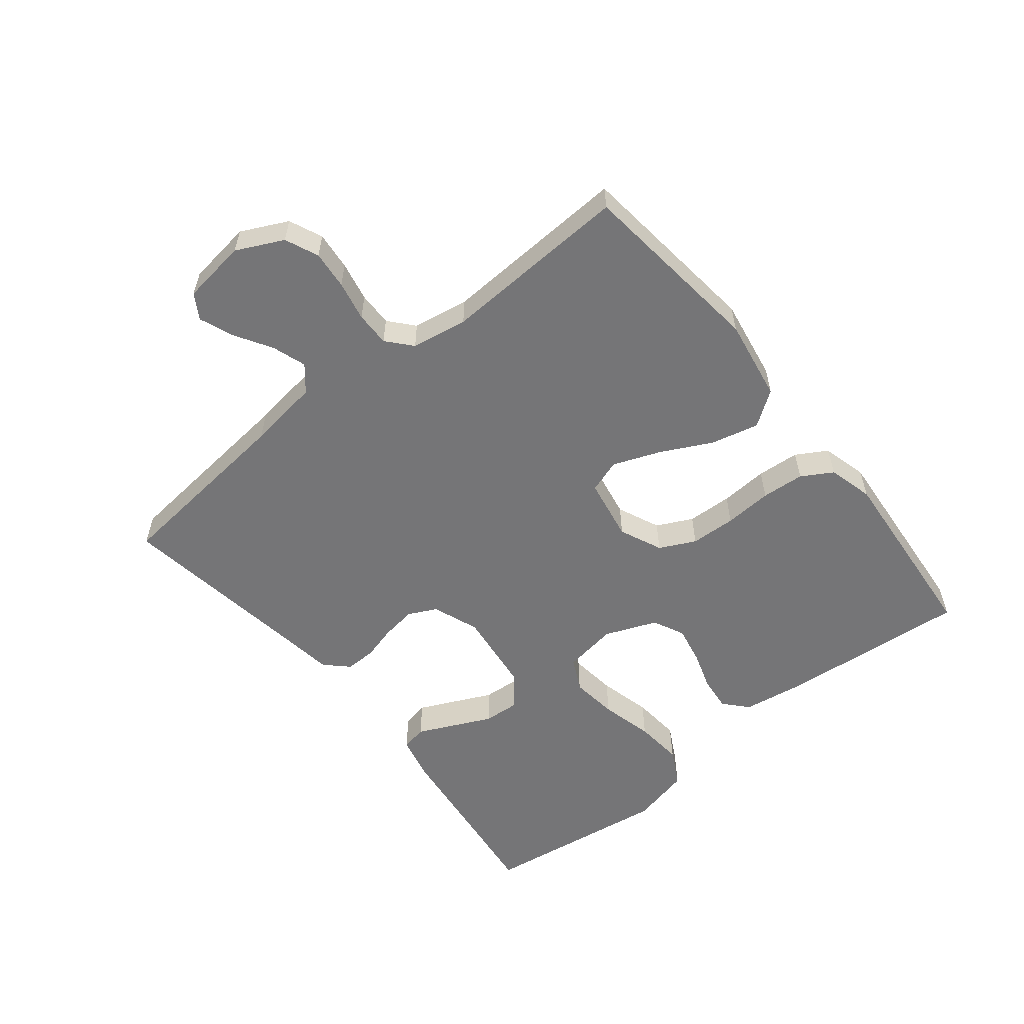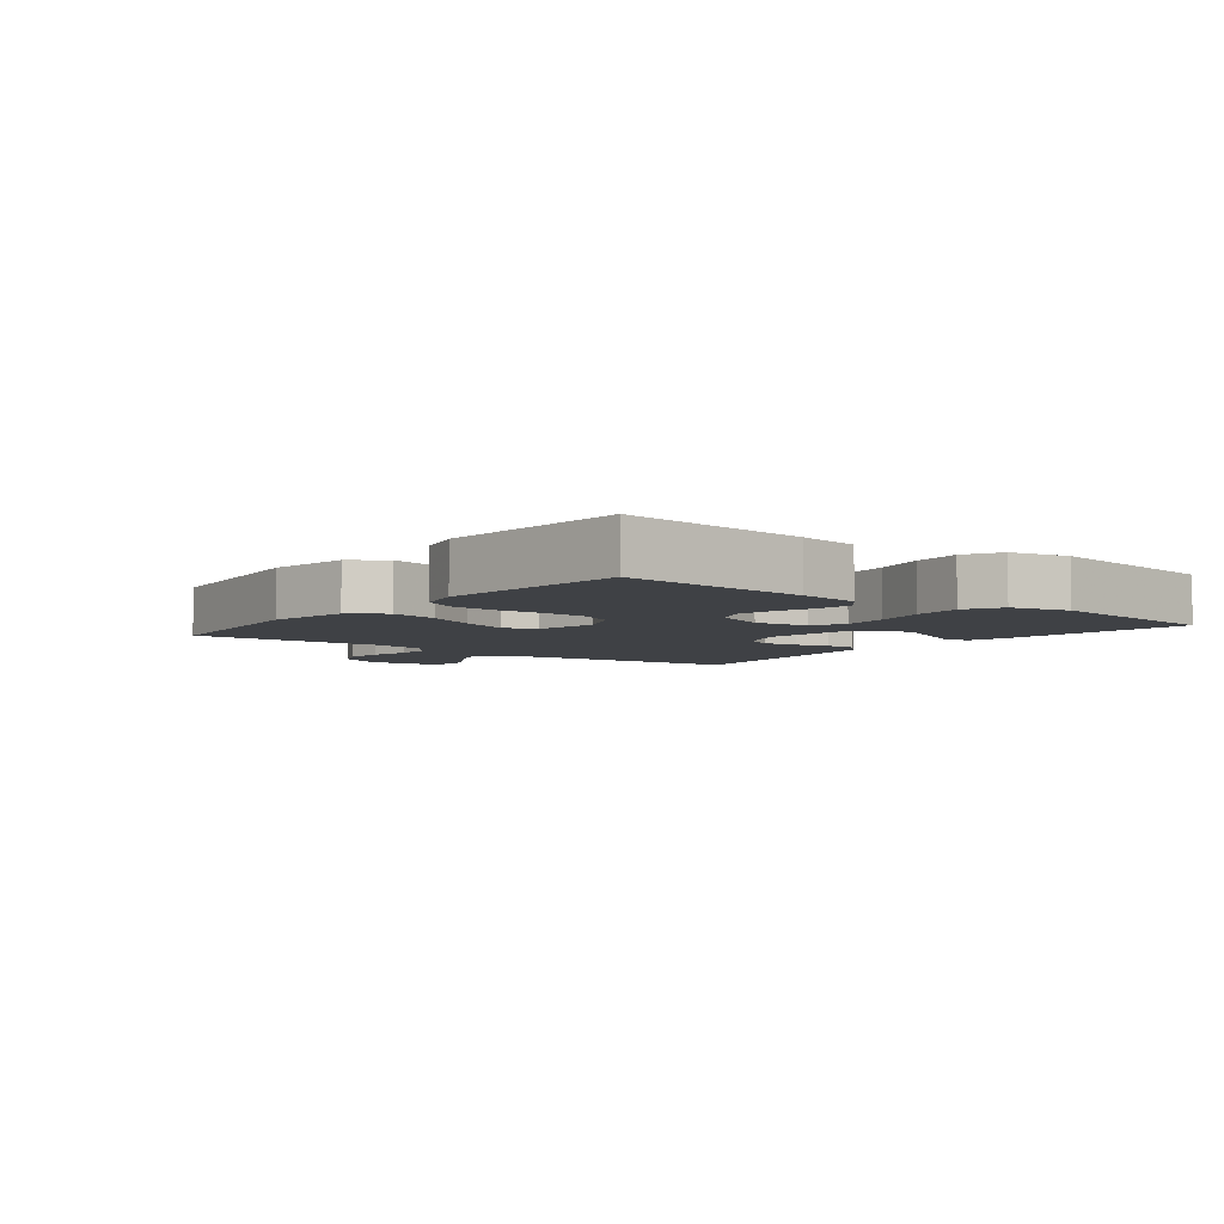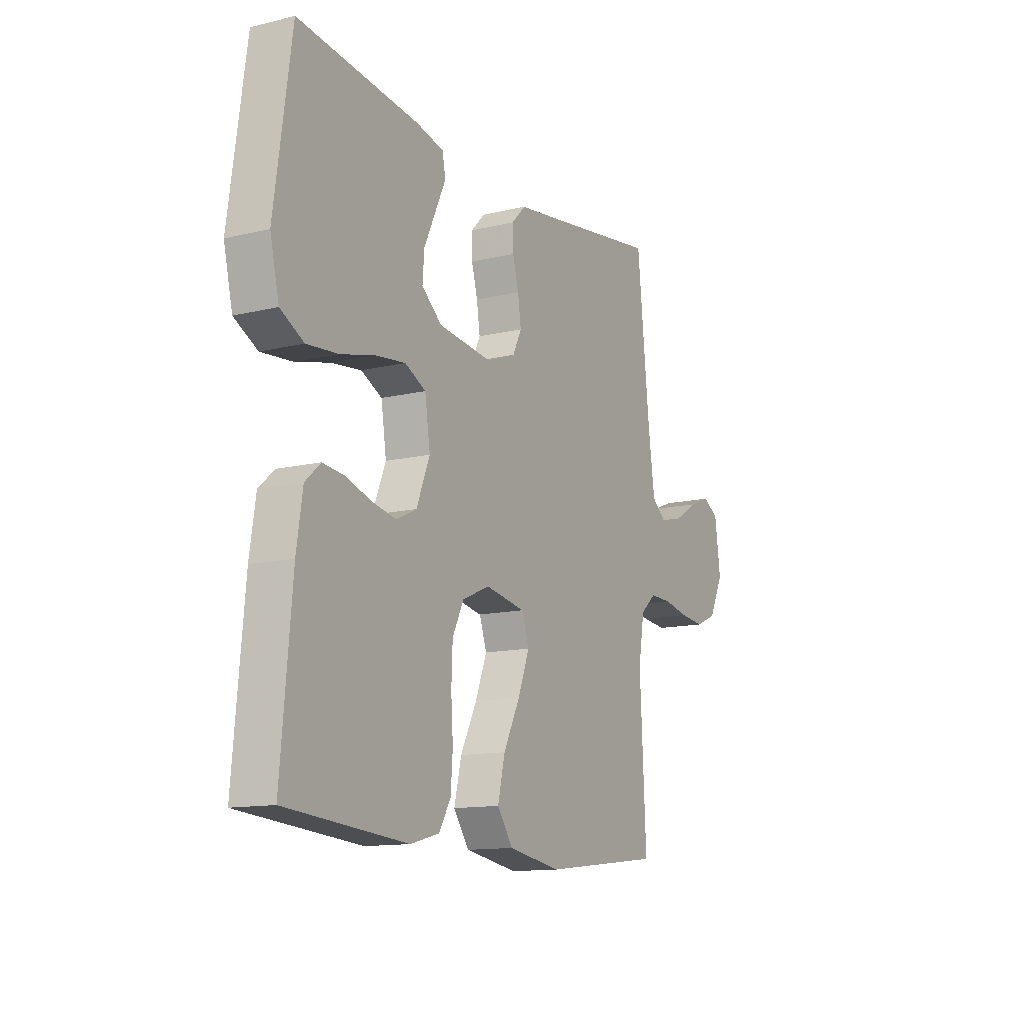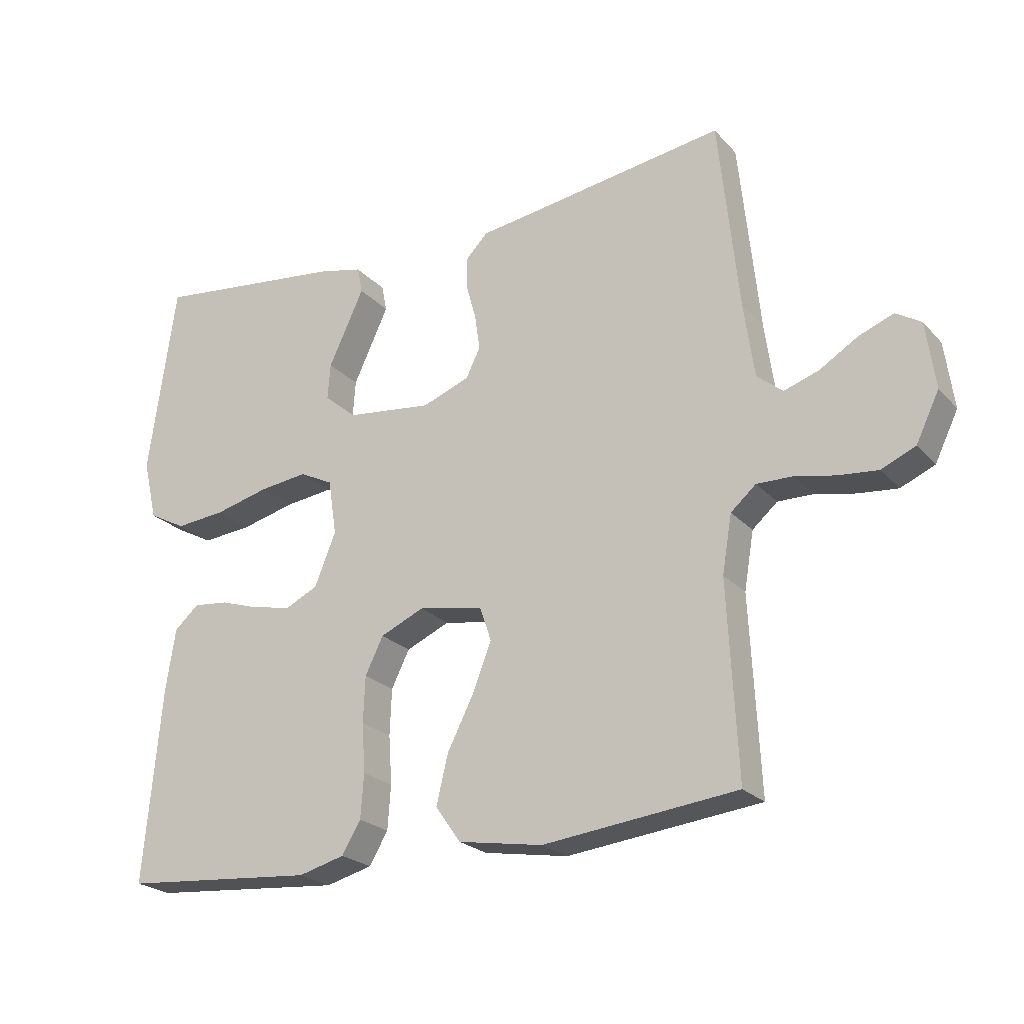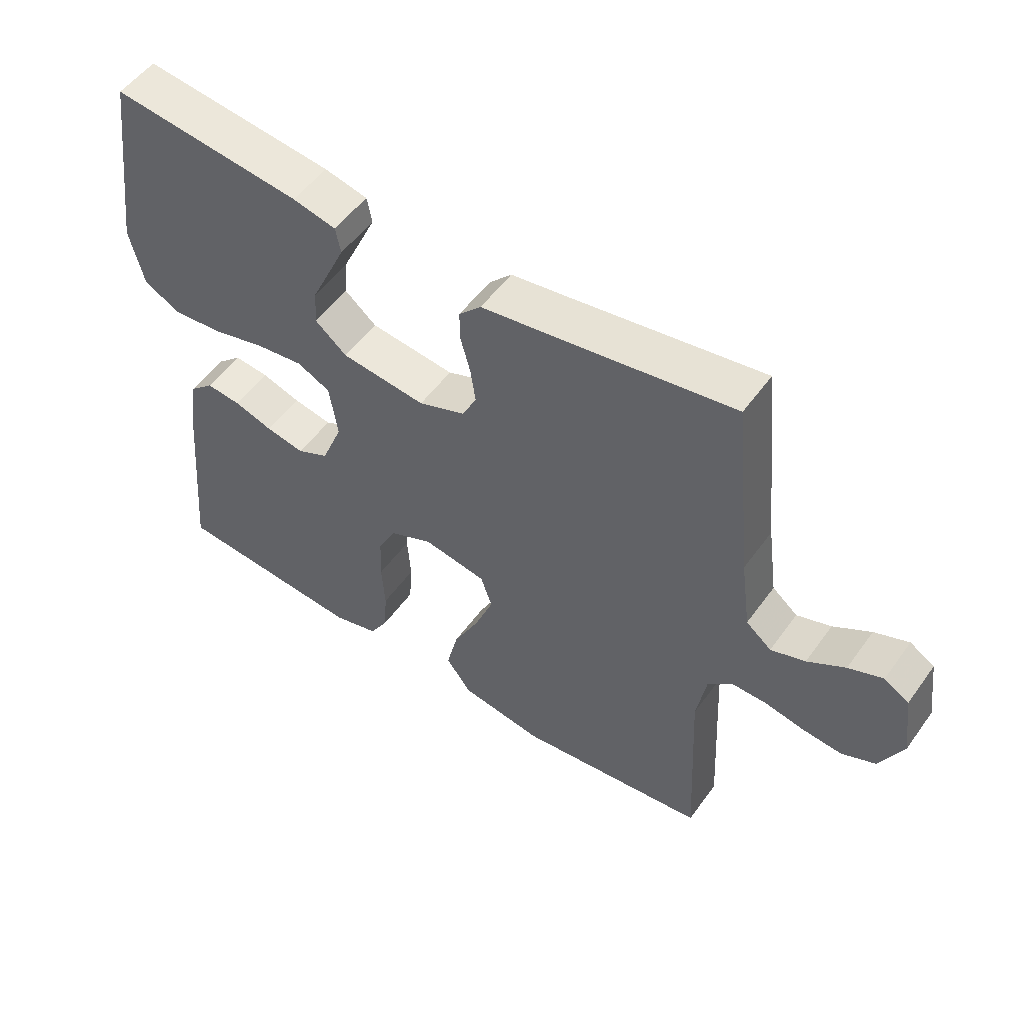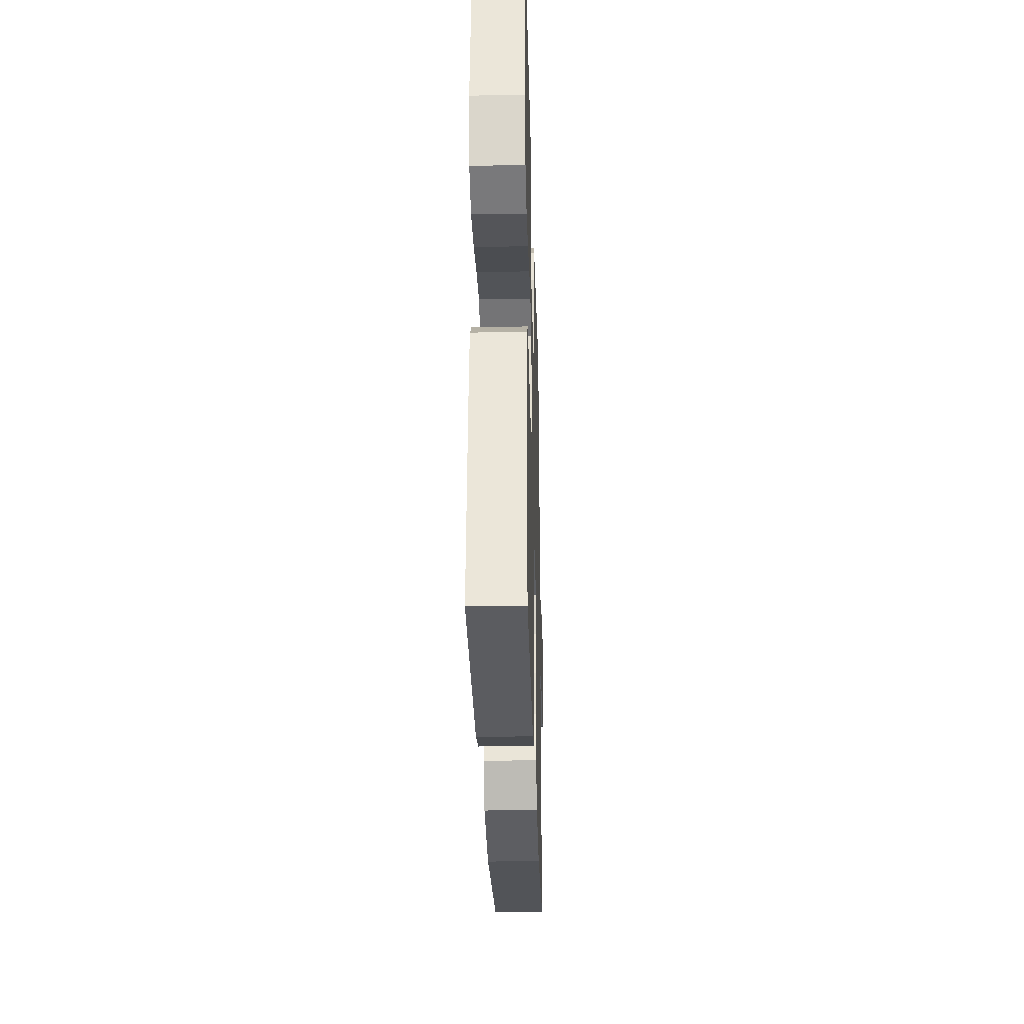
<metadata>
{"format":"obj","ext":"obj","renderer":"f3d","projection":"perspective","resolution":1024,"background":"white","views":[{"elev":-56.6,"azim":128.8,"up":"+Y"},{"elev":-5.3,"azim":-128.0,"up":"+Y"},{"elev":-12.9,"azim":-61.0,"up":"+Z"},{"elev":-23.1,"azim":30.7,"up":"+Z"},{"elev":52.8,"azim":34.9,"up":"+Z"},{"elev":-29.8,"azim":-88.4,"up":"+Z"}]}
</metadata>
<code>
v -0.5 0.07 -0.5
v -0.473 0.07 -0.2
v -0.458 0.07 -0.102
v -0.42 0.07 -0.068
v -0.365 0.07 -0.074
v -0.304 0.07 -0.094
v -0.243 0.07 -0.106
v -0.193 0.07 -0.082
v -0.16 0.07 0
v -0.173 0.07 0.086
v -0.225 0.07 0.112
v -0.3 0.07 0.103
v -0.384 0.07 0.082
v -0.462 0.07 0.075
v -0.52 0.07 0.106
v -0.542 0.07 0.2
v -0.5 0.07 0.5
v -0.2 0.07 0.464
v -0.132 0.07 0.448
v -0.124 0.07 0.407
v -0.15 0.07 0.351
v -0.179 0.07 0.289
v -0.183 0.07 0.233
v -0.133 0.07 0.191
v 0 0.07 0.175
v 0.074 0.07 0.203
v 0.096 0.07 0.248
v 0.088 0.07 0.303
v 0.073 0.07 0.358
v 0.072 0.07 0.407
v 0.107 0.07 0.443
v 0.2 0.07 0.456
v 0.5 0.07 0.5
v 0.531 0.07 0.2
v 0.547 0.07 0.085
v 0.587 0.07 0.052
v 0.641 0.07 0.07
v 0.7 0.07 0.106
v 0.754 0.07 0.127
v 0.793 0.07 0.103
v 0.807 0.07 0
v 0.771 0.07 -0.074
v 0.718 0.07 -0.097
v 0.657 0.07 -0.091
v 0.594 0.07 -0.078
v 0.539 0.07 -0.077
v 0.5 0.07 -0.111
v 0.485 0.07 -0.2
v 0.5 0.07 -0.5
v 0.2 0.07 -0.534
v 0.069 0.07 -0.512
v 0.03 0.07 -0.457
v 0.048 0.07 -0.381
v 0.089 0.07 -0.3
v 0.118 0.07 -0.225
v 0.1 0.07 -0.172
v 0 0.07 -0.154
v -0.068 0.07 -0.184
v -0.096 0.07 -0.241
v -0.099 0.07 -0.313
v -0.094 0.07 -0.389
v -0.099 0.07 -0.457
v -0.128 0.07 -0.506
v -0.2 0.07 -0.525
v -0.5 0 -0.5
v -0.473 0 -0.2
v -0.458 0 -0.102
v -0.42 0 -0.068
v -0.365 0 -0.074
v -0.304 0 -0.094
v -0.243 0 -0.106
v -0.193 0 -0.082
v -0.16 0 0
v -0.173 0 0.086
v -0.225 0 0.112
v -0.3 0 0.103
v -0.384 0 0.082
v -0.462 0 0.075
v -0.52 0 0.106
v -0.542 0 0.2
v -0.5 0 0.5
v -0.2 0 0.464
v -0.132 0 0.448
v -0.124 0 0.407
v -0.15 0 0.351
v -0.179 0 0.289
v -0.183 0 0.233
v -0.133 0 0.191
v 0 0 0.175
v 0.074 0 0.203
v 0.096 0 0.248
v 0.088 0 0.303
v 0.073 0 0.358
v 0.072 0 0.407
v 0.107 0 0.443
v 0.2 0 0.456
v 0.5 0 0.5
v 0.531 0 0.2
v 0.547 0 0.085
v 0.587 0 0.052
v 0.641 0 0.07
v 0.7 0 0.106
v 0.754 0 0.127
v 0.793 0 0.103
v 0.807 0 0
v 0.771 0 -0.074
v 0.718 0 -0.097
v 0.657 0 -0.091
v 0.594 0 -0.078
v 0.539 0 -0.077
v 0.5 0 -0.111
v 0.485 0 -0.2
v 0.5 0 -0.5
v 0.2 0 -0.534
v 0.069 0 -0.512
v 0.03 0 -0.457
v 0.048 0 -0.381
v 0.089 0 -0.3
v 0.118 0 -0.225
v 0.1 0 -0.172
v 0 0 -0.154
v -0.068 0 -0.184
v -0.096 0 -0.241
v -0.099 0 -0.313
v -0.094 0 -0.389
v -0.099 0 -0.457
v -0.128 0 -0.506
v -0.2 0 -0.525
f 4 5 6
f 3 4 6
f 2 3 6
f 1 2 6
f 64 1 6
f 63 64 6
f 62 63 6
f 61 62 6
f 60 61 6
f 59 60 6 7
f 58 59 7 8
f 57 58 8 9
f 56 57 9 10
f 52 53 54
f 51 52 54
f 50 51 54
f 49 50 54
f 48 49 54
f 47 48 54 55
f 46 47 55 56
f 43 44 45
f 42 43 45
f 41 42 45
f 40 41 45
f 39 40 45
f 38 39 45
f 37 38 45
f 36 37 45 46
f 46 56 10
f 36 46 10
f 35 36 10
f 32 33 34
f 32 34 35
f 31 32 35
f 30 31 35
f 29 30 35
f 28 29 35
f 20 21 22
f 19 20 22
f 18 19 22
f 17 18 22
f 16 17 22
f 15 16 22
f 14 15 22
f 13 14 22
f 12 13 22
f 11 12 22 23
f 10 11 23 24
f 27 28 35
f 26 27 35
f 25 26 35 10
f 10 24 25
f 70 69 68
f 70 68 67
f 70 67 66
f 70 66 65
f 70 65 128
f 70 128 127
f 70 127 126
f 70 126 125
f 70 125 124
f 71 70 124 123
f 72 71 123 122
f 73 72 122 121
f 74 73 121 120
f 118 117 116
f 118 116 115
f 118 115 114
f 118 114 113
f 118 113 112
f 119 118 112 111
f 120 119 111 110
f 109 108 107
f 109 107 106
f 109 106 105
f 109 105 104
f 109 104 103
f 109 103 102
f 109 102 101
f 110 109 101 100
f 74 120 110
f 74 110 100
f 74 100 99
f 98 97 96
f 99 98 96
f 99 96 95
f 99 95 94
f 99 94 93
f 99 93 92
f 86 85 84
f 86 84 83
f 86 83 82
f 86 82 81
f 86 81 80
f 86 80 79
f 86 79 78
f 86 78 77
f 86 77 76
f 87 86 76 75
f 88 87 75 74
f 99 92 91
f 99 91 90
f 74 99 90 89
f 89 88 74
f 1 65 66 2
f 2 66 67 3
f 3 67 68 4
f 4 68 69 5
f 5 69 70 6
f 6 70 71 7
f 7 71 72 8
f 8 72 73 9
f 9 73 74 10
f 10 74 75 11
f 11 75 76 12
f 12 76 77 13
f 13 77 78 14
f 14 78 79 15
f 15 79 80 16
f 16 80 81 17
f 17 81 82 18
f 18 82 83 19
f 19 83 84 20
f 20 84 85 21
f 21 85 86 22
f 22 86 87 23
f 23 87 88 24
f 24 88 89 25
f 25 89 90 26
f 26 90 91 27
f 27 91 92 28
f 28 92 93 29
f 29 93 94 30
f 30 94 95 31
f 31 95 96 32
f 32 96 97 33
f 33 97 98 34
f 34 98 99 35
f 35 99 100 36
f 36 100 101 37
f 37 101 102 38
f 38 102 103 39
f 39 103 104 40
f 40 104 105 41
f 41 105 106 42
f 42 106 107 43
f 43 107 108 44
f 44 108 109 45
f 45 109 110 46
f 46 110 111 47
f 47 111 112 48
f 48 112 113 49
f 49 113 114 50
f 50 114 115 51
f 51 115 116 52
f 52 116 117 53
f 53 117 118 54
f 54 118 119 55
f 55 119 120 56
f 56 120 121 57
f 57 121 122 58
f 58 122 123 59
f 59 123 124 60
f 60 124 125 61
f 61 125 126 62
f 62 126 127 63
f 63 127 128 64
f 64 128 65 1

</code>
